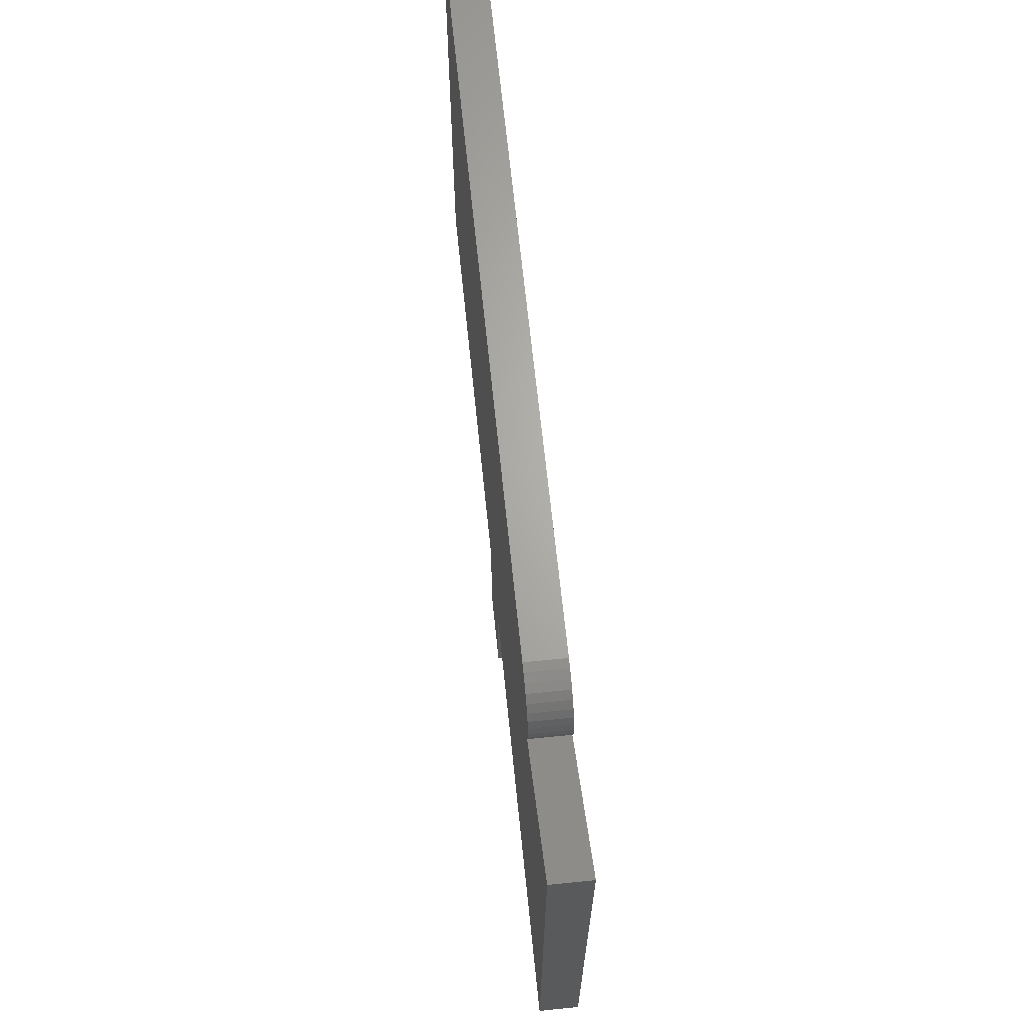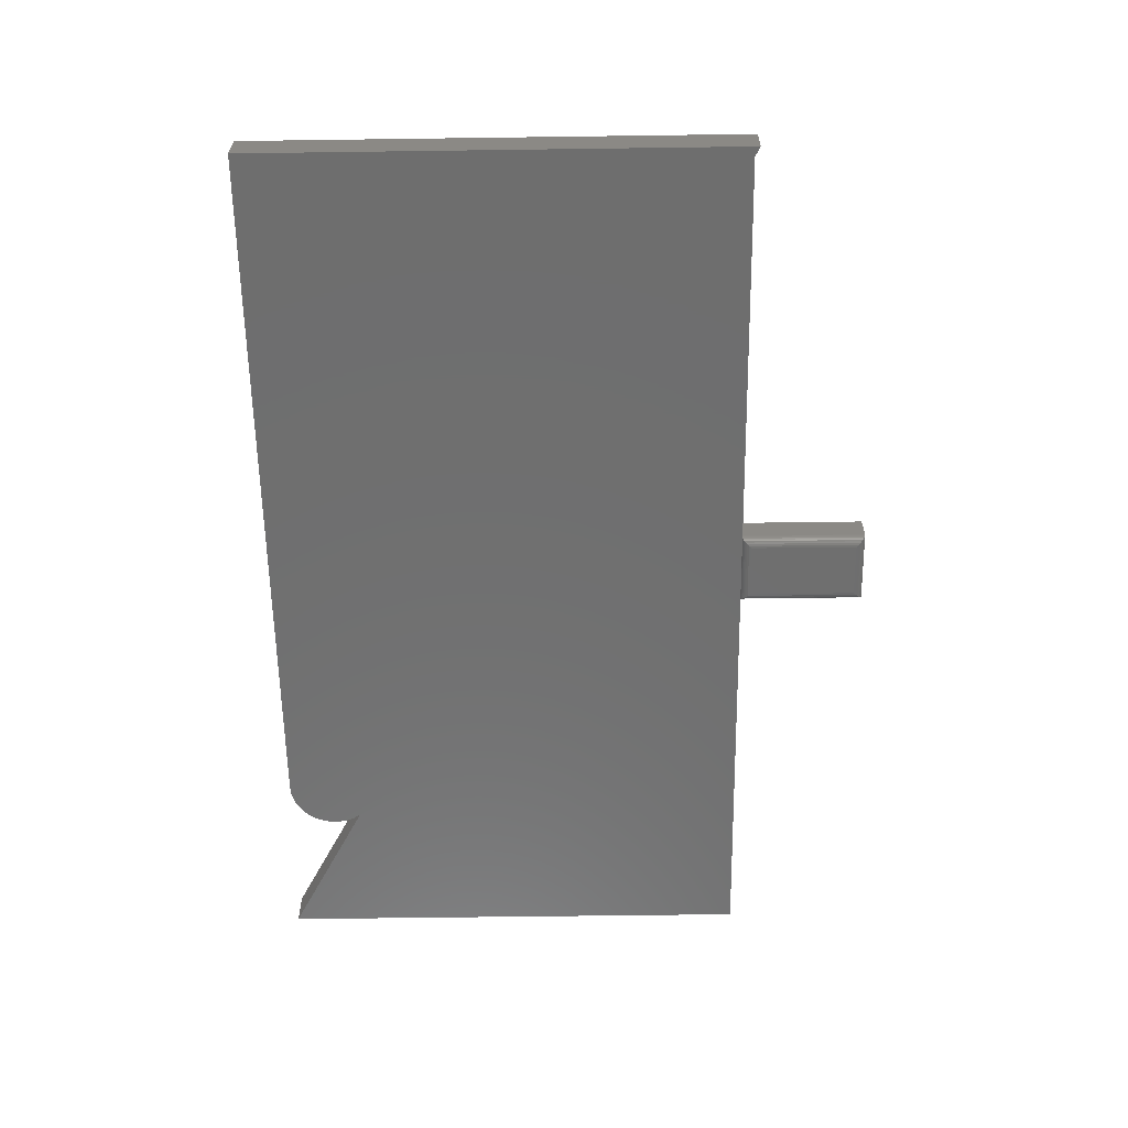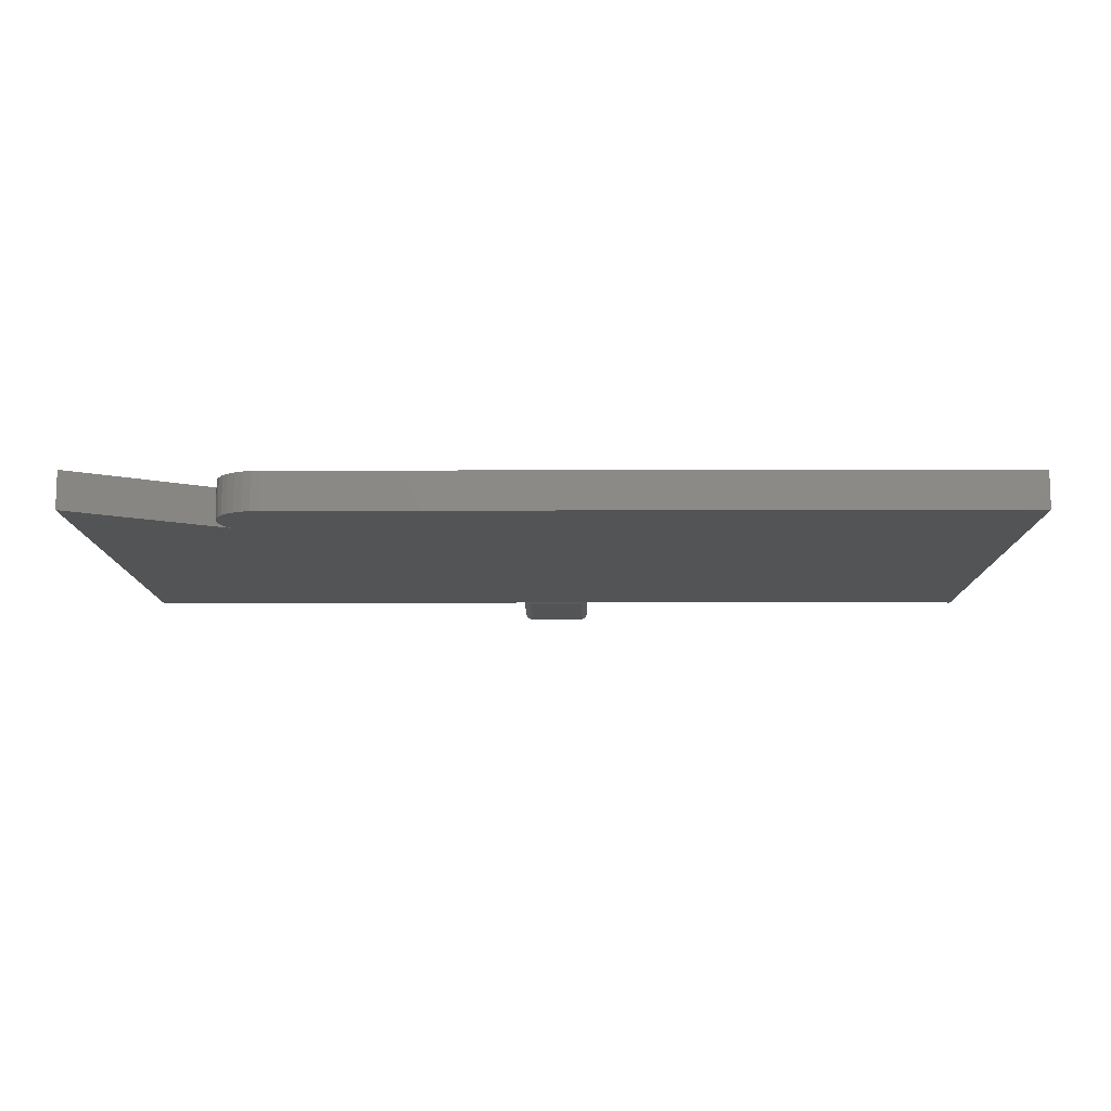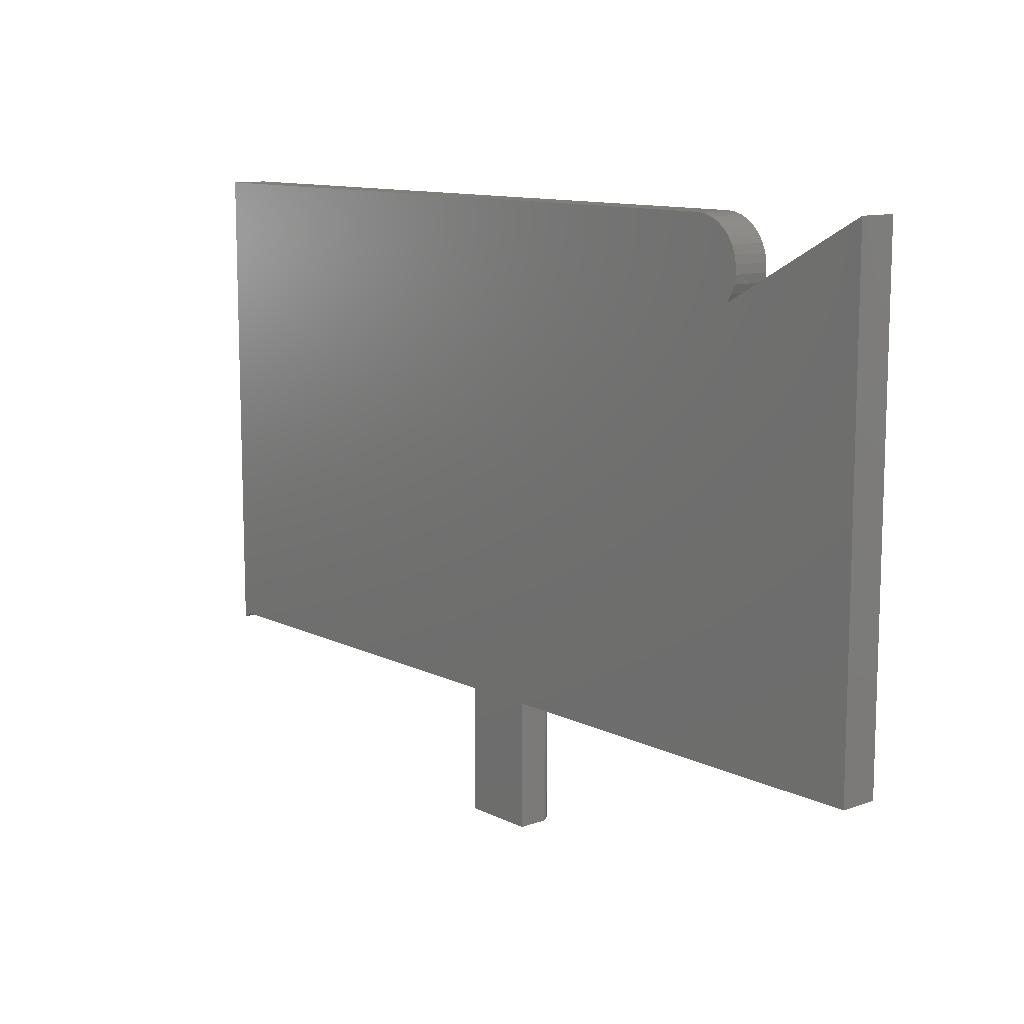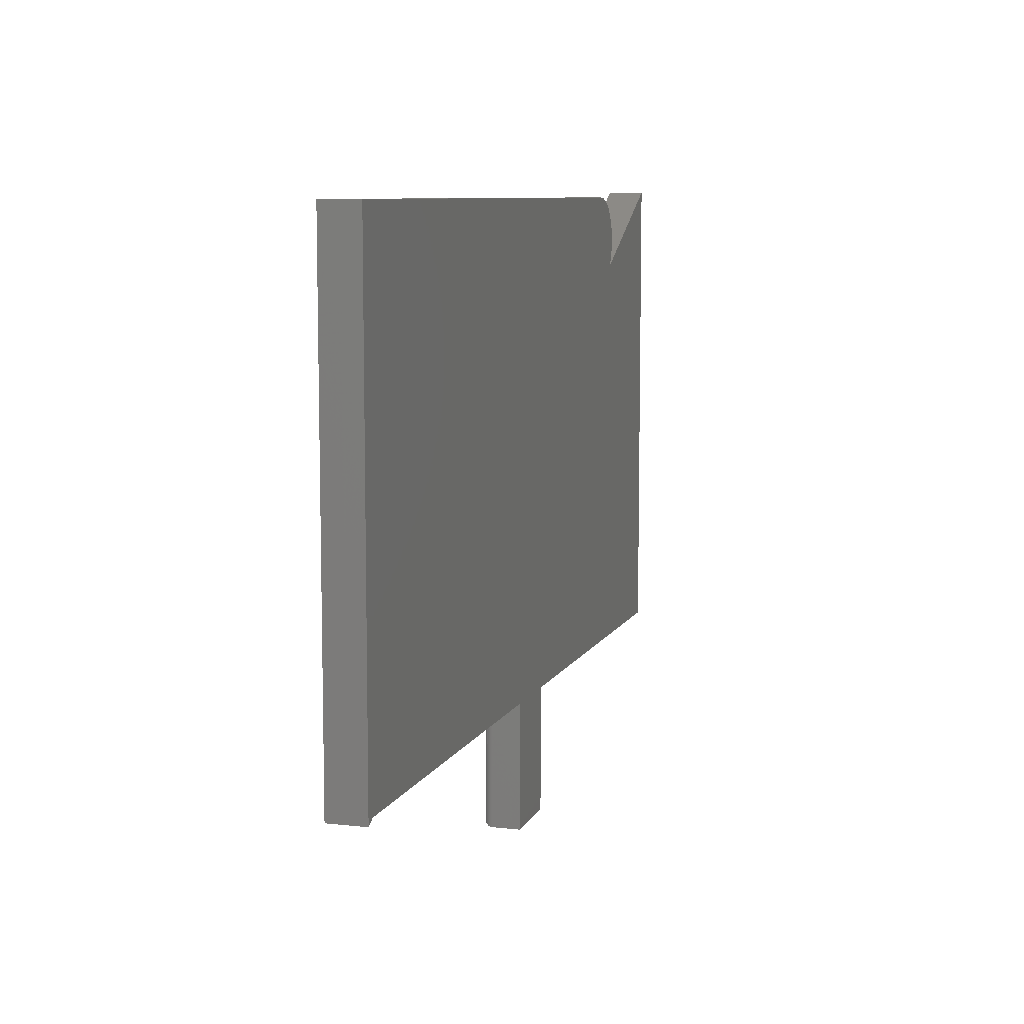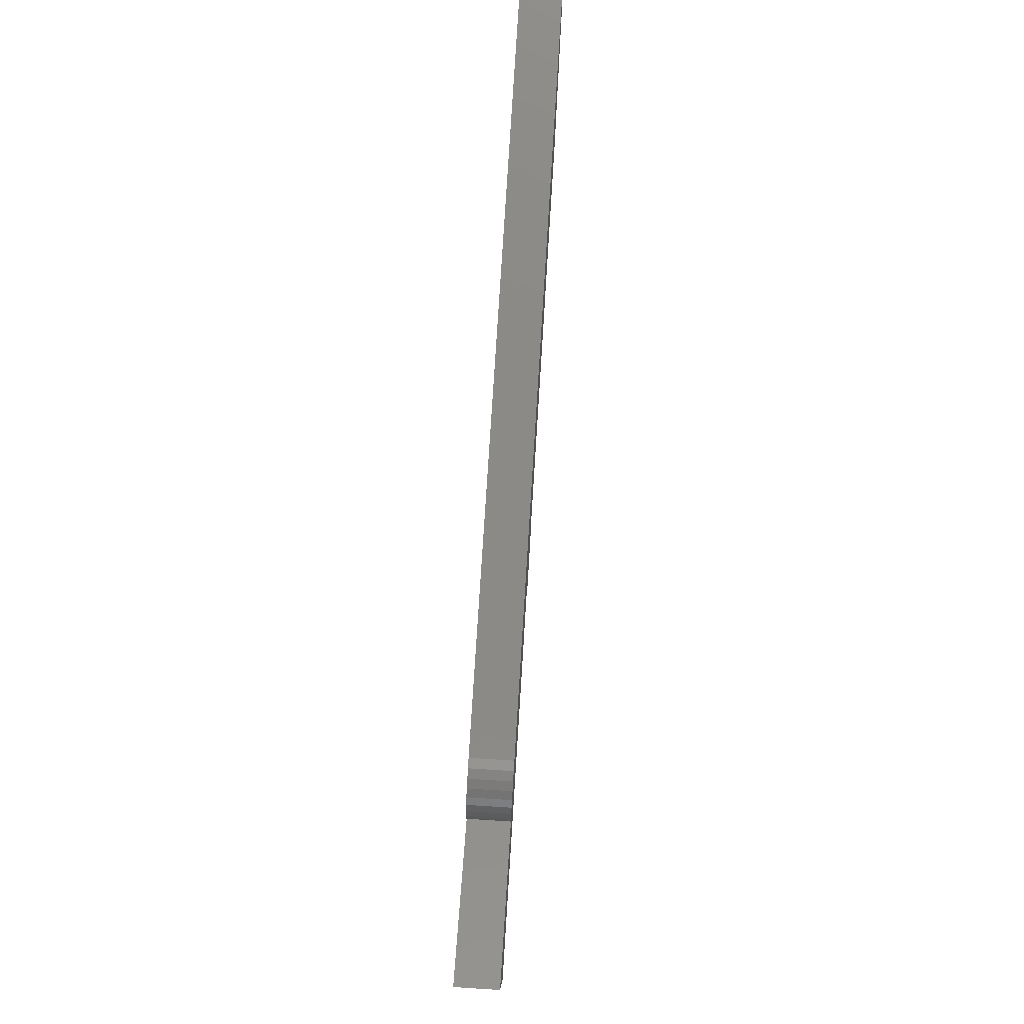
<metadata>
{"format":"stl","ext":"stl","renderer":"f3d","projection":"perspective","resolution":1024,"background":"white","views":[{"elev":66.0,"azim":-95.8,"up":"+Z"},{"elev":-60.7,"azim":90.8,"up":"+Y"},{"elev":-11.2,"azim":0.4,"up":"+Y"},{"elev":11.3,"azim":-130.3,"up":"+Z"},{"elev":8.4,"azim":107.0,"up":"+Z"},{"elev":78.8,"azim":-86.4,"up":"+Z"}]}
</metadata>
<code>
# stl→obj: 84 verts, 164 faces
v 0.75 -0.03125 -0.4148
v 0.75 0.03125 -0.4148
v 0.75 -0.03125 0.4062
v 0.75 0.03125 0.4062
v 0.05962 0.03125 -0.4062
v 0.05962 0.03125 -0.6172
v -0.0625 0.03125 -0.6172
v -0.0625 0.03125 -0.4062
v -0.5078 0.03125 0.2822
v 0.7344 0.03125 -0.4062
v -0.5151 0.03125 0.2945
v -0.52 0.03125 0.3079
v -0.5224 0.03125 0.322
v -0.5223 0.03125 0.3363
v -0.5195 0.03125 0.3503
v -0.5142 0.03125 0.3636
v -0.5065 0.03125 0.3757
v -0.4968 0.03125 0.3862
v -0.4854 0.03125 0.3947
v -0.4726 0.03125 0.4011
v -0.4588 0.03125 0.4049
v -0.4446 0.03125 0.4062
v -0.75 0.03125 -0.4062
v -0.75 0.03125 0.4148
v -0.5078 -0.03125 0.2822
v -0.75 -0.03125 0.4148
v -0.75 -0.03125 -0.4062
v -0.05526 -0.03125 -0.4062
v 0.05526 -0.03125 -0.4062
v 0.7344 -0.03125 -0.4062
v -0.4446 -0.03125 0.4062
v -0.4588 -0.03125 0.4049
v -0.4726 -0.03125 0.4011
v -0.4854 -0.03125 0.3947
v -0.4968 -0.03125 0.3862
v -0.5065 -0.03125 0.3757
v -0.5142 -0.03125 0.3636
v -0.5195 -0.03125 0.3503
v -0.5223 -0.03125 0.3363
v -0.5224 -0.03125 0.322
v -0.52 -0.03125 0.3079
v -0.5151 -0.03125 0.2945
v -0.0625 -0.01562 -0.4062
v -0.05526 -0.01562 -0.4062
v 0.05526 -0.01562 -0.4062
v 0.05962 -0.01562 -0.4062
v 0.044 -0.03125 -0.4219
v 0.04767 -0.03081 -0.6052
v 0.04767 -0.03081 -0.4182
v 0.044 -0.03125 -0.6016
v 0.05809 -0.02238 -0.6157
v 0.05681 -0.02457 -0.4091
v 0.05681 -0.02457 -0.6144
v 0.0552 -0.02651 -0.4107
v 0.0552 -0.02651 -0.6128
v 0.05331 -0.02817 -0.4126
v 0.05331 -0.02817 -0.6109
v 0.05119 -0.0295 -0.4147
v 0.05119 -0.0295 -0.6088
v 0.05962 -0.01562 -0.6172
v 0.0595 -0.01756 -0.6171
v 0.0595 -0.01756 -0.4064
v 0.05899 -0.02002 -0.6166
v 0.05899 -0.02002 -0.4069
v 0.05809 -0.02238 -0.4078
v -0.04688 -0.03125 -0.6016
v -0.05055 -0.03081 -0.4182
v -0.05055 -0.03081 -0.6052
v -0.04688 -0.03125 -0.4219
v -0.06096 -0.02238 -0.4078
v -0.05969 -0.02457 -0.6144
v -0.05969 -0.02457 -0.4091
v -0.05808 -0.02651 -0.6128
v -0.05808 -0.02651 -0.4107
v -0.05619 -0.02817 -0.6109
v -0.05619 -0.02817 -0.4126
v -0.05406 -0.0295 -0.6088
v -0.05406 -0.0295 -0.4147
v -0.0625 -0.01562 -0.6172
v -0.06238 -0.01756 -0.4064
v -0.06238 -0.01756 -0.6171
v -0.06187 -0.02002 -0.4069
v -0.06187 -0.02002 -0.6166
v -0.06096 -0.02238 -0.6157
f 1 2 3
f 3 2 4
f 5 6 7
f 5 7 8
f 5 8 9
f 5 9 10
f 4 2 10
f 4 10 9
f 4 9 11
f 4 11 12
f 4 12 13
f 4 13 14
f 4 14 15
f 4 15 16
f 4 16 17
f 4 17 18
f 4 18 19
f 4 19 20
f 4 20 21
f 4 21 22
f 8 23 9
f 9 23 24
f 25 26 27
f 25 27 28
f 25 28 29
f 25 29 30
f 3 31 32
f 3 32 33
f 3 33 34
f 3 34 35
f 3 35 36
f 3 36 37
f 3 37 38
f 3 38 39
f 3 39 40
f 3 40 41
f 3 41 42
f 3 42 25
f 3 25 30
f 3 30 1
f 26 24 27
f 27 24 23
f 3 4 31
f 31 4 22
f 28 43 44
f 23 8 27
f 27 8 43
f 27 43 28
f 28 44 29
f 29 44 45
f 29 45 46
f 5 10 46
f 46 10 30
f 46 30 29
f 25 9 26
f 26 9 24
f 30 10 1
f 1 10 2
f 9 25 11
f 11 25 42
f 11 42 12
f 12 42 41
f 12 41 13
f 13 41 40
f 13 40 14
f 14 40 39
f 14 39 15
f 15 39 38
f 15 38 16
f 16 38 37
f 16 37 17
f 17 37 36
f 17 36 18
f 18 36 35
f 18 35 19
f 19 35 34
f 19 34 20
f 20 34 33
f 20 33 21
f 21 33 32
f 21 32 22
f 22 32 31
f 47 48 49
f 47 50 48
f 51 52 53
f 53 52 54
f 53 54 55
f 55 54 56
f 55 56 57
f 57 56 58
f 57 58 59
f 59 58 49
f 59 49 48
f 60 46 61
f 61 46 62
f 61 62 63
f 63 62 64
f 63 64 51
f 51 64 65
f 51 65 52
f 66 67 68
f 66 69 67
f 70 71 72
f 72 71 73
f 72 73 74
f 74 73 75
f 74 75 76
f 76 75 77
f 76 77 78
f 78 77 68
f 78 68 67
f 43 79 80
f 80 79 81
f 80 81 82
f 82 81 83
f 82 83 70
f 70 83 84
f 70 84 71
f 69 49 67
f 69 47 49
f 65 72 52
f 52 72 74
f 52 74 54
f 54 74 76
f 54 76 56
f 56 76 78
f 56 78 58
f 58 78 67
f 58 67 49
f 80 62 46
f 80 46 45
f 80 45 44
f 80 44 43
f 62 80 64
f 64 80 82
f 64 82 65
f 65 82 70
f 65 70 72
f 43 8 79
f 79 8 7
f 60 6 46
f 46 6 5
f 66 50 69
f 69 50 47
f 79 7 60
f 60 7 6
f 50 68 48
f 50 66 68
f 84 53 71
f 71 53 55
f 71 55 73
f 73 55 57
f 73 57 75
f 75 57 59
f 75 59 77
f 77 59 48
f 77 48 68
f 79 60 81
f 81 60 61
f 81 61 83
f 83 61 63
f 83 63 84
f 84 63 51
f 84 51 53

</code>
